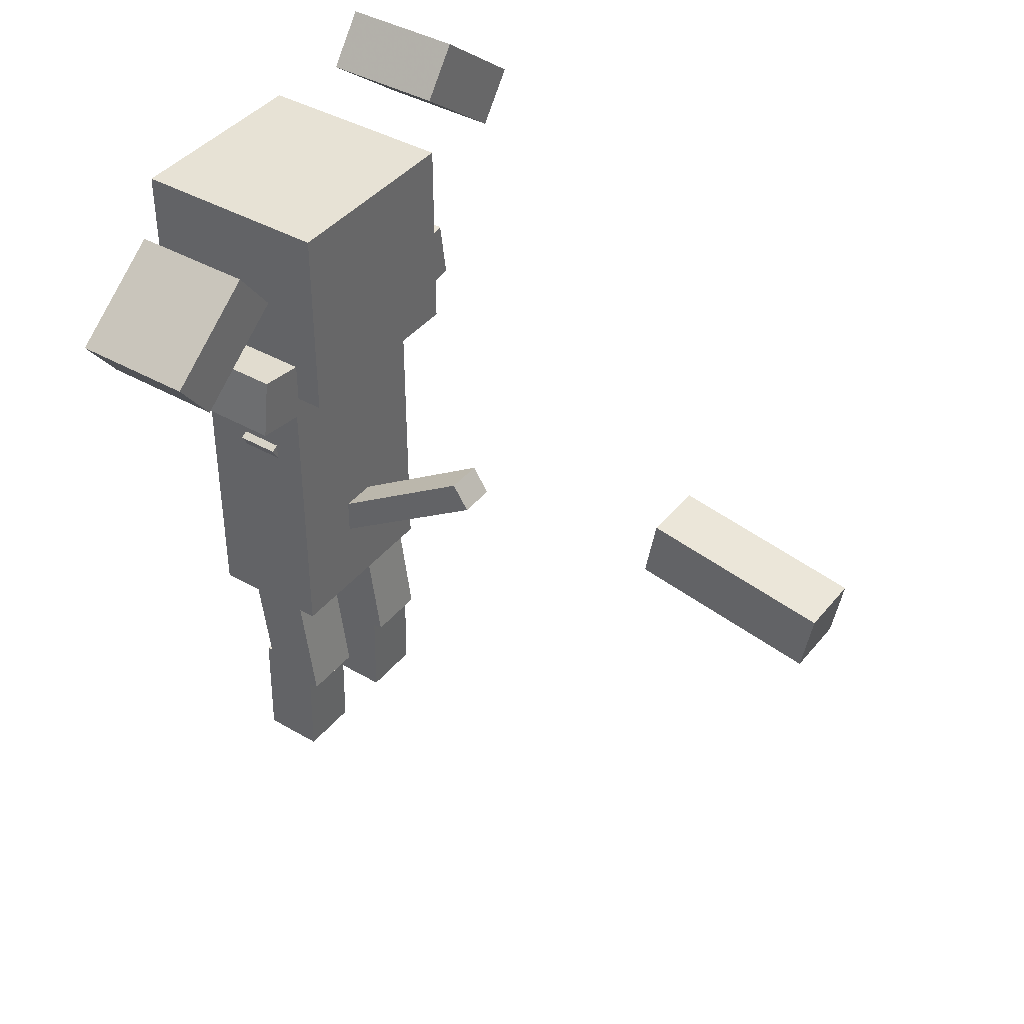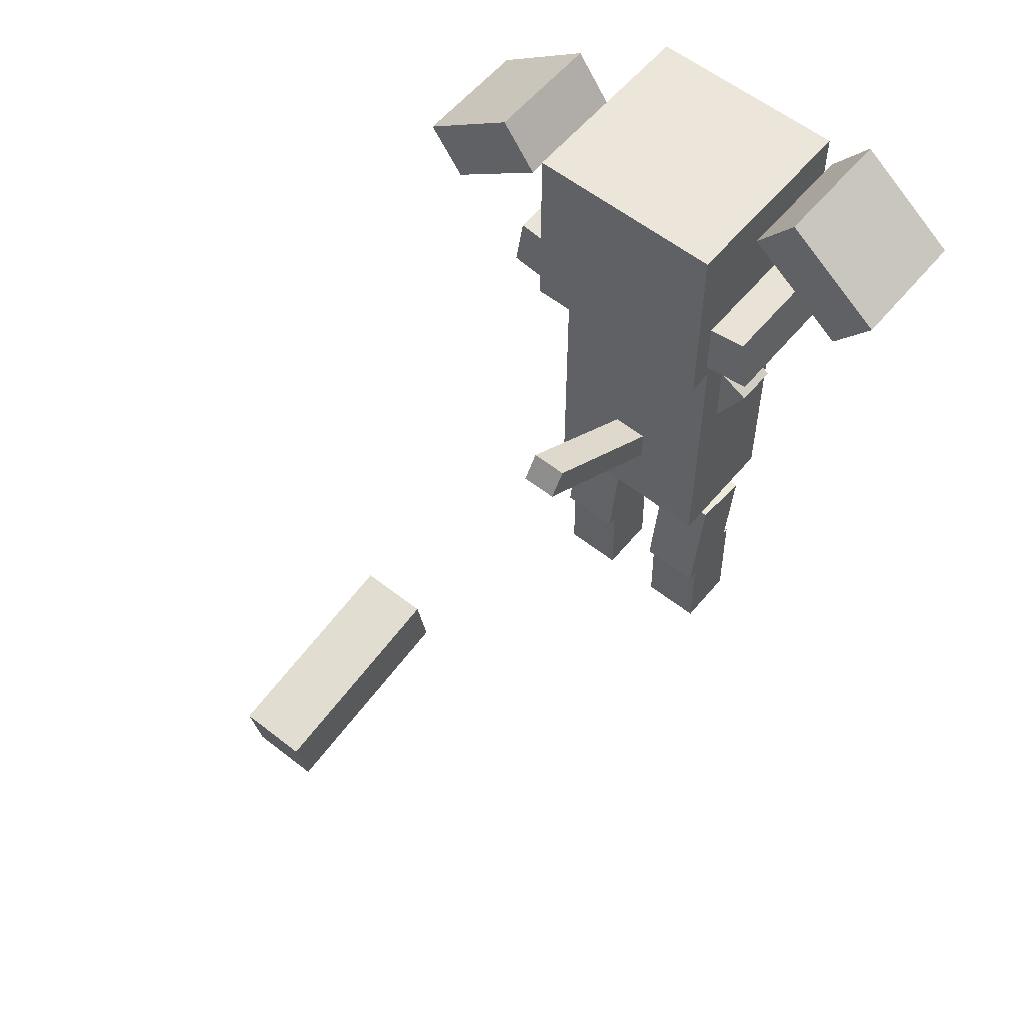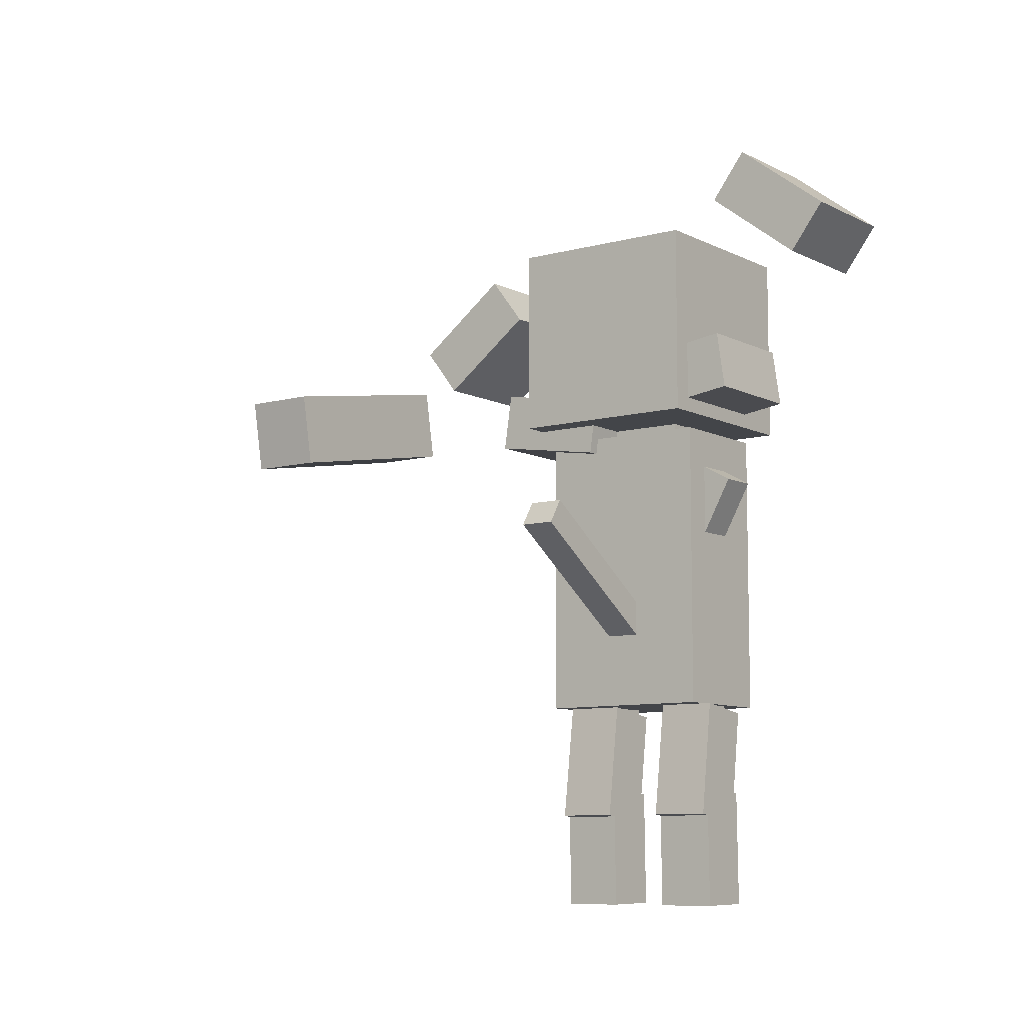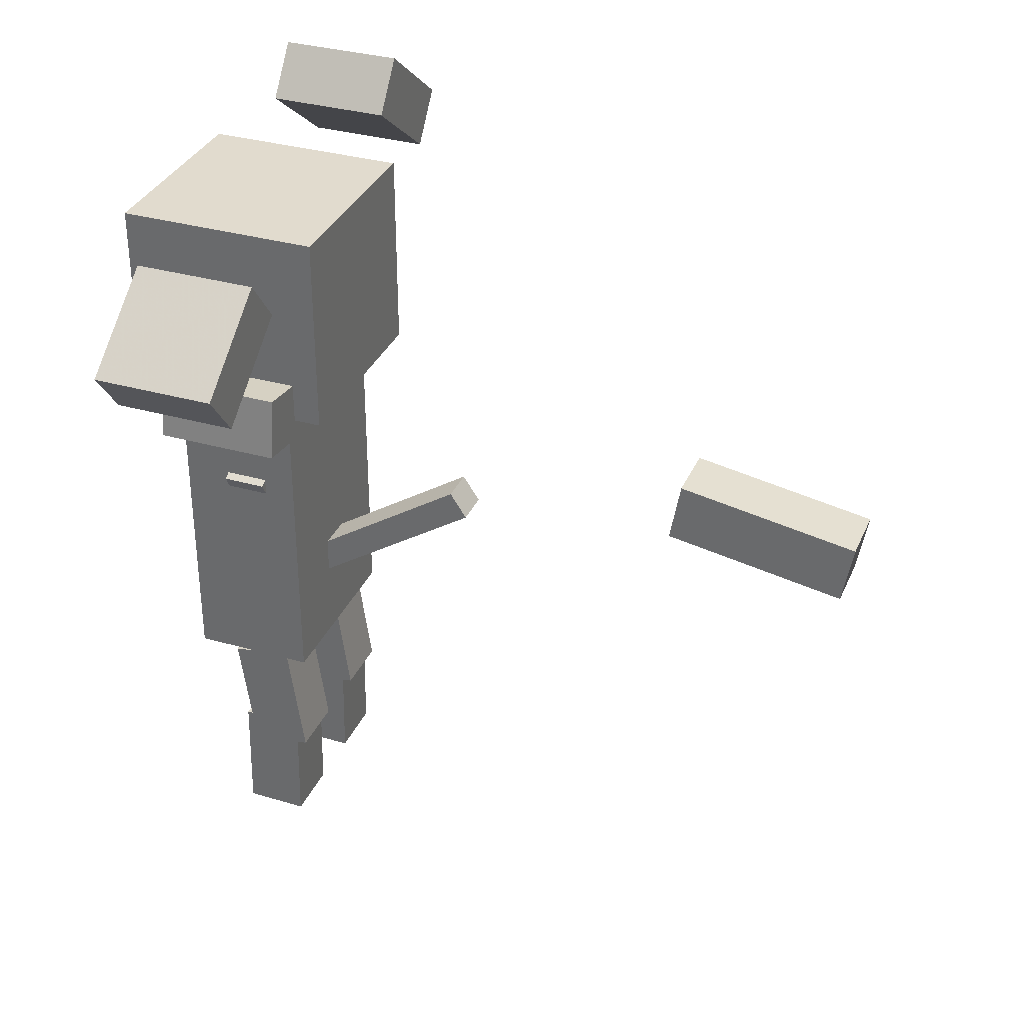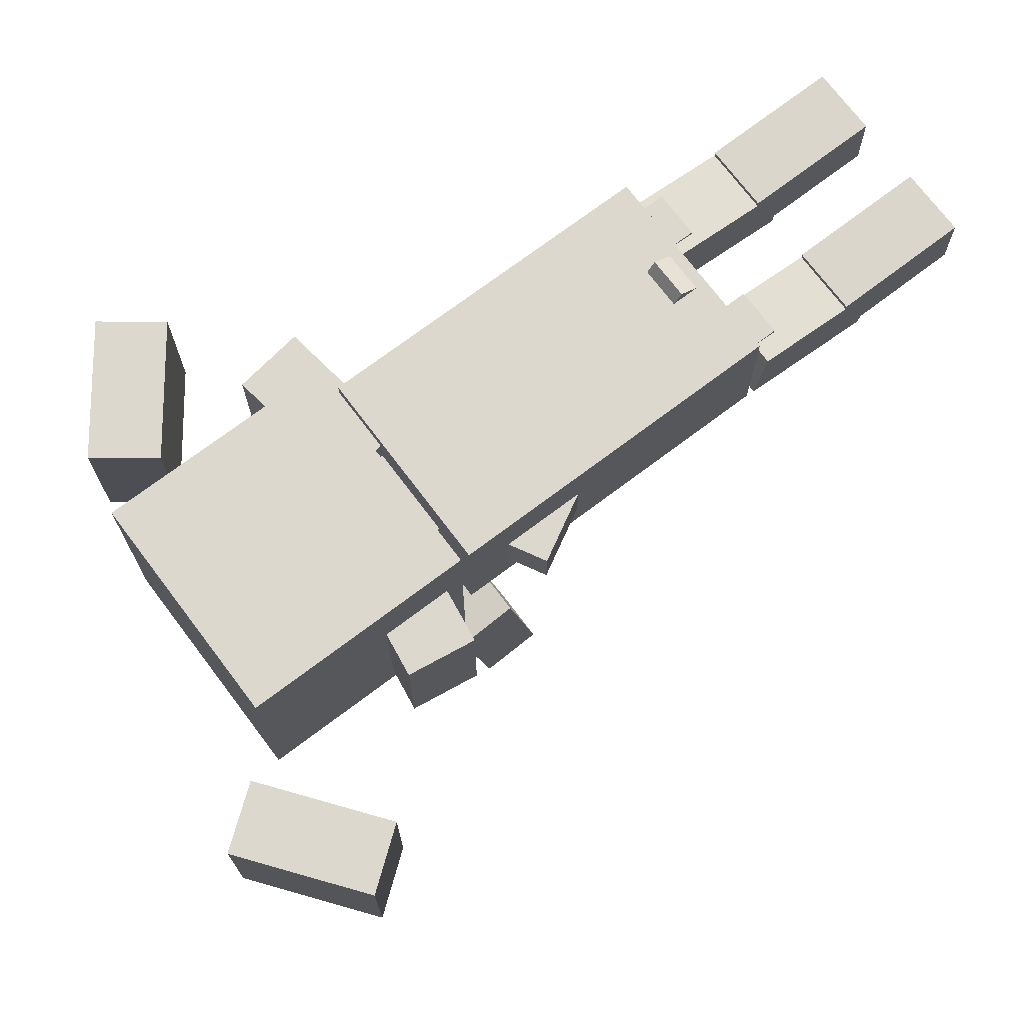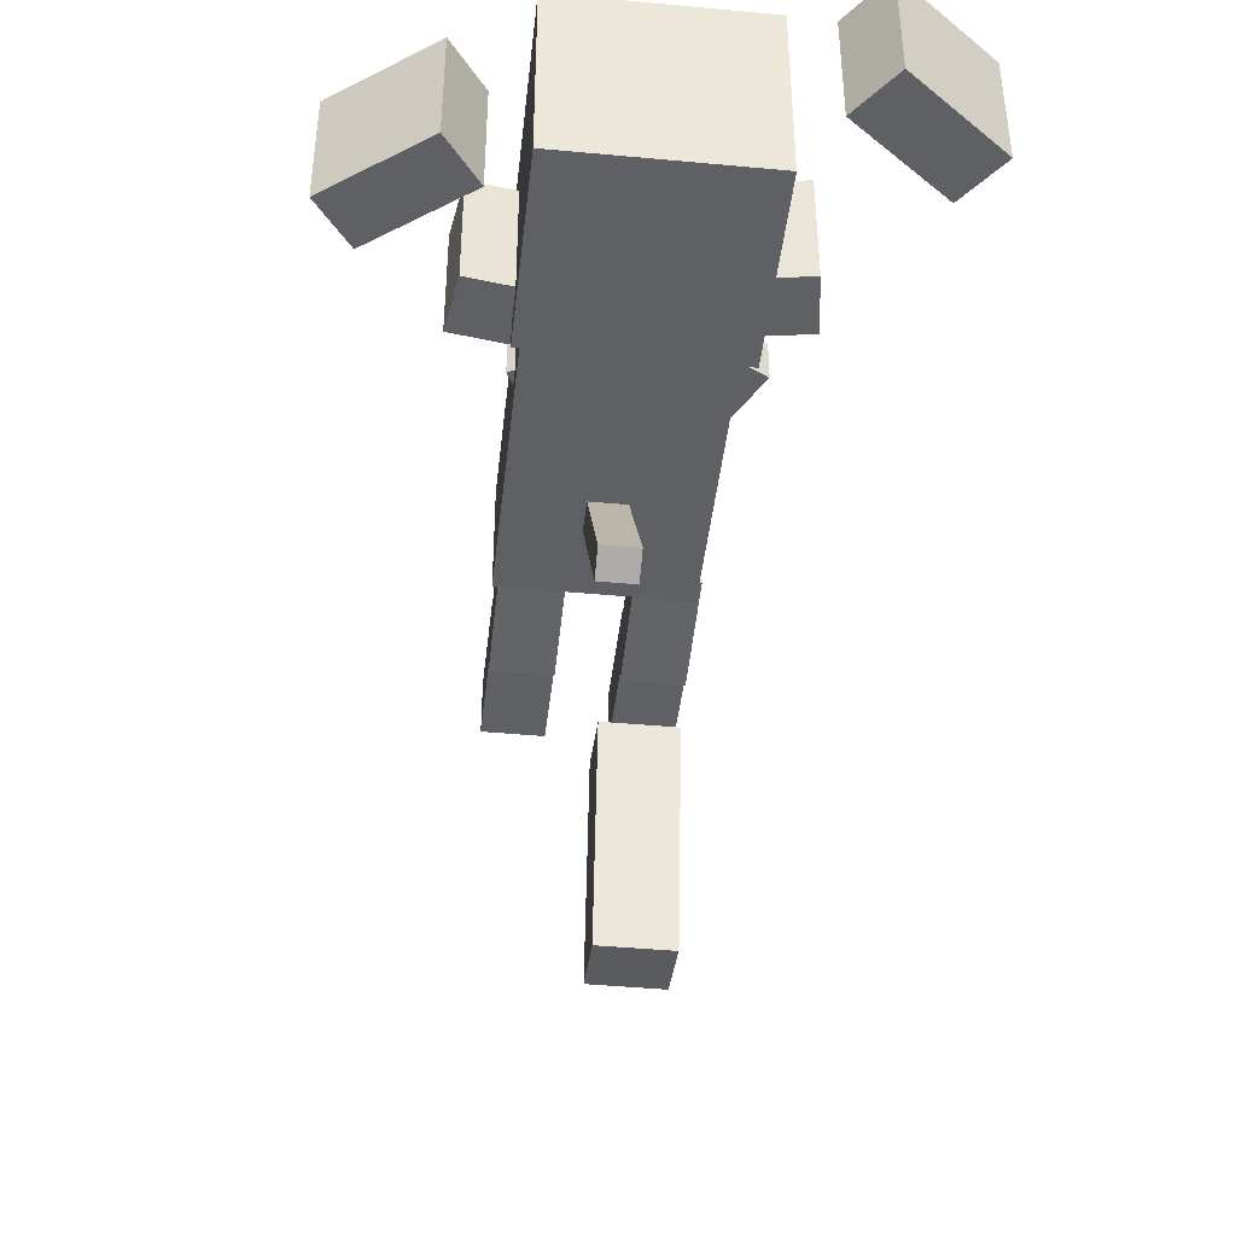
<metadata>
{"format":"obj","ext":"obj","renderer":"f3d","projection":"perspective","resolution":1024,"background":"white","views":[{"elev":40.4,"azim":125.0,"up":"+Y"},{"elev":57.3,"azim":-140.7,"up":"+Y"},{"elev":-8.7,"azim":-143.6,"up":"+Y"},{"elev":33.8,"azim":111.2,"up":"+Y"},{"elev":72.6,"azim":-127.0,"up":"+Z"},{"elev":-43.3,"azim":173.7,"up":"+Z"}]}
</metadata>
<code>
o body
v 0.09375 -1.312 -0.0625
v -0.09375 -1.312 -0.0625
v -0.09375 -1 -0.0625
v 0.09375 -1 -0.0625
v -0.09375 -1.312 0.0625
v 0.09375 -1.312 0.0625
v 0.09375 -1 0.0625
v -0.09375 -1 0.0625
f 1 2 3 4
f 5 6 7 8
f 4 3 8 7
f 6 5 2 1
f 6 1 4 7
f 2 5 8 3
o legright
v 0.08 -1.344 -0.01875
v 0.03625 -1.344 -0.01875
v 0.03625 -1.294 -0.01875
v 0.08 -1.294 -0.01875
v 0.03625 -1.344 0.025
v 0.08 -1.344 0.025
v 0.08 -1.294 0.025
v 0.03625 -1.294 0.025
f 9 10 11 12
f 13 14 15 16
f 12 11 16 15
f 14 13 10 9
f 14 9 12 15
f 10 13 16 11
o legright2
v 0.0875 -1.436 -0.0547
v 0.025 -1.436 -0.0547
v 0.025 -1.312 -0.0375
v 0.0875 -1.312 -0.0375
v 0.025 -1.445 0.007203
v 0.0875 -1.445 0.007203
v 0.0875 -1.321 0.0244
v 0.025 -1.321 0.0244
f 17 18 19 20
f 21 22 23 24
f 20 19 24 23
f 22 21 18 17
f 22 17 20 23
f 18 21 24 19
o legright3
v 0.0875 -1.537 -0.04269
v 0.025 -1.537 -0.04269
v 0.025 -1.412 -0.04507
v 0.0875 -1.412 -0.04507
v 0.025 -1.536 0.0198
v 0.0875 -1.536 0.0198
v 0.0875 -1.411 0.01742
v 0.025 -1.411 0.01742
f 25 26 27 28
f 29 30 31 32
f 28 27 32 31
f 30 29 26 25
f 30 25 28 31
f 26 29 32 27
o legleft
v -0.0375 -1.344 -0.01875
v -0.08125 -1.344 -0.01875
v -0.08125 -1.294 -0.01875
v -0.0375 -1.294 -0.01875
v -0.08125 -1.344 0.025
v -0.0375 -1.344 0.025
v -0.0375 -1.294 0.025
v -0.08125 -1.294 0.025
f 33 34 35 36
f 37 38 39 40
f 36 35 40 39
f 38 37 34 33
f 38 33 36 39
f 34 37 40 35
o legleft2
v -0.0375 -1.436 -0.0547
v -0.1 -1.436 -0.0547
v -0.1 -1.312 -0.0375
v -0.0375 -1.312 -0.0375
v -0.1 -1.445 0.007203
v -0.0375 -1.445 0.007203
v -0.0375 -1.321 0.0244
v -0.1 -1.321 0.0244
f 41 42 43 44
f 45 46 47 48
f 44 43 48 47
f 46 45 42 41
f 46 41 44 47
f 42 45 48 43
o legleft3
v -0.0375 -1.537 -0.04269
v -0.1 -1.537 -0.04269
v -0.1 -1.412 -0.04507
v -0.0375 -1.412 -0.04507
v -0.1 -1.536 0.0198
v -0.0375 -1.536 0.0198
v -0.0375 -1.411 0.01742
v -0.1 -1.411 0.01742
f 49 50 51 52
f 53 54 55 56
f 52 51 56 55
f 54 53 50 49
f 54 49 52 55
f 50 53 56 51
o armright
v -0.02506 -1.31 -0.03
v -0.06343 -1.289 -0.03
v 0.06263 -1.059 -0.03
v 0.101 -1.08 -0.03
v -0.06343 -1.289 0.01375
v -0.02506 -1.31 0.01375
v 0.101 -1.08 0.01375
v 0.06263 -1.059 0.01375
f 57 58 59 60
f 61 62 63 64
f 60 59 64 63
f 62 61 58 57
f 62 57 60 63
f 58 61 64 59
o armleft
v 0.03876 -1.268 -0.0325
v 0.000389 -1.289 -0.0325
v -0.1257 -1.059 -0.0325
v -0.08729 -1.038 -0.0325
v 0.000389 -1.289 0.01125
v 0.03876 -1.268 0.01125
v -0.08729 -1.038 0.01125
v -0.1257 -1.059 0.01125
f 65 66 67 68
f 69 70 71 72
f 68 67 72 71
f 70 69 66 65
f 70 65 68 71
f 66 69 72 67
o neck
v 0.05 -1.05 -0.025
v -0.05 -1.05 -0.025
v -0.05 -0.95 -0.025
v 0.05 -0.95 -0.025
v -0.05 -1.05 0.025
v 0.05 -1.05 0.025
v 0.05 -0.95 0.025
v -0.05 -0.95 0.025
f 73 74 75 76
f 77 78 79 80
f 76 75 80 79
f 78 77 74 73
f 78 73 76 79
f 74 77 80 75
o head
v 0.1031 -0.9856 -0.1031
v -0.1031 -0.9856 -0.1031
v -0.1031 -0.7794 -0.1031
v 0.1031 -0.7794 -0.1031
v -0.1031 -0.9856 0.1031
v 0.1031 -0.9856 0.1031
v 0.1031 -0.7794 0.1031
v -0.1031 -0.7794 0.1031
f 81 82 83 84
f 85 86 87 88
f 84 83 88 87
f 86 85 82 81
f 86 81 84 87
f 82 85 88 83
o headdetail
v -0.02775 -0.9806 -0.08125
v -0.1514 -0.9626 -0.08125
v -0.1424 -0.9007 -0.08125
v -0.01875 -0.9187 -0.08125
v -0.1514 -0.9626 0.04375
v -0.02775 -0.9806 0.04375
v -0.01875 -0.9187 0.04375
v -0.1424 -0.9007 0.04375
f 89 90 91 92
f 93 94 95 96
f 92 91 96 95
f 94 93 90 89
f 94 89 92 95
f 90 93 96 91
o headdetailright
v 0.159 -0.9993 -0.075
v 0.0353 -1.017 -0.075
v 0.0263 -0.9555 -0.075
v 0.15 -0.9375 -0.075
v 0.0353 -1.017 0.05
v 0.159 -0.9993 0.05
v 0.15 -0.9375 0.05
v 0.0263 -0.9555 0.05
f 97 98 99 100
f 101 102 103 104
f 100 99 104 103
f 102 101 98 97
f 102 97 100 103
f 98 101 104 99
o earright
v 0.2746 -0.8693 -0.075
v 0.2368 -0.9191 -0.075
v 0.1372 -0.8435 -0.075
v 0.175 -0.7937 -0.075
v 0.2368 -0.9191 0.05
v 0.2746 -0.8693 0.05
v 0.175 -0.7937 0.05
v 0.1372 -0.8435 0.05
f 105 106 107 108
f 109 110 111 112
f 108 107 112 111
f 110 109 106 105
f 110 105 108 111
f 106 109 112 107
o earleft
v -0.2371 -0.8193 -0.075
v -0.2749 -0.7695 -0.075
v -0.1753 -0.694 -0.075
v -0.1375 -0.7438 -0.075
v -0.2749 -0.7695 0.05
v -0.2371 -0.8193 0.05
v -0.1375 -0.7438 0.05
v -0.1753 -0.694 0.05
f 113 114 115 116
f 117 118 119 120
f 116 115 120 119
f 118 117 114 113
f 118 113 116 119
f 114 117 120 115
o tail
v 0.01875 -1.096 -0.2135
v -0.01875 -1.096 -0.2135
v -0.01875 -1.285 0.07398
v 0.01875 -1.285 0.07398
v -0.01875 -1.122 -0.2306
v 0.01875 -1.122 -0.2306
v 0.01875 -1.311 0.05684
v -0.01875 -1.311 0.05684
f 121 122 123 124
f 125 126 127 128
f 124 123 128 127
f 126 125 122 121
f 126 121 124 127
f 122 125 128 123
o tail2
v 0.025 -1.056 -0.657
v -0.0375 -1.056 -0.657
v -0.0375 -1.024 -0.4723
v 0.025 -1.024 -0.4723
v -0.0375 -1.118 -0.6462
v 0.025 -1.118 -0.6462
v 0.025 -1.085 -0.4615
v -0.0375 -1.085 -0.4615
f 129 130 131 132
f 133 134 135 136
f 132 131 136 135
f 134 133 130 129
f 134 129 132 135
f 130 133 136 131

</code>
